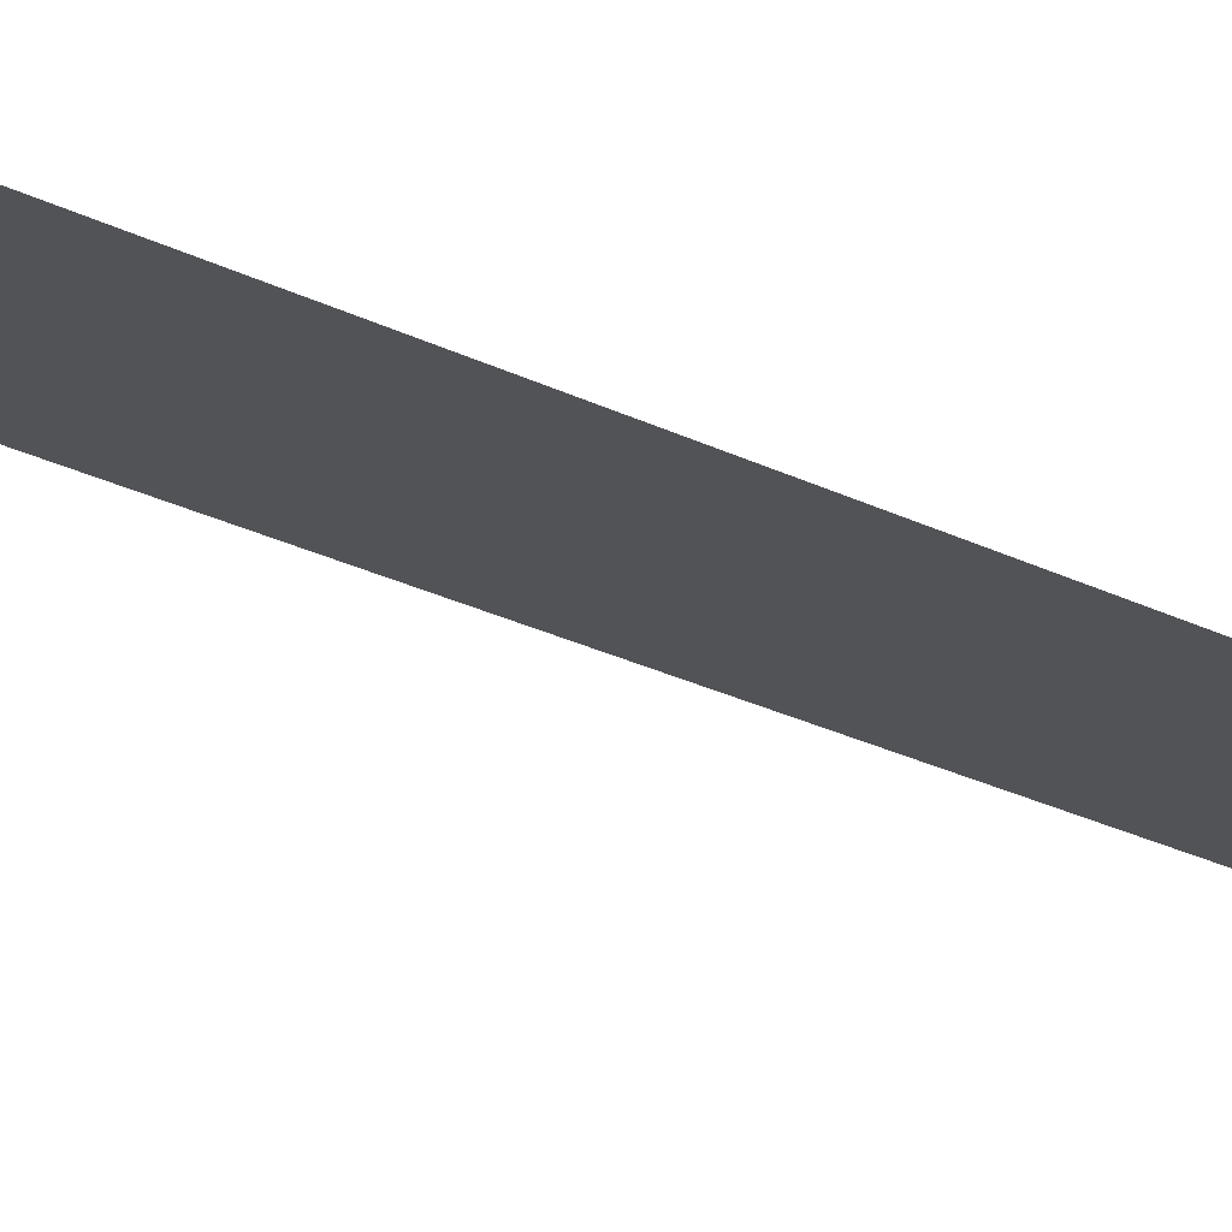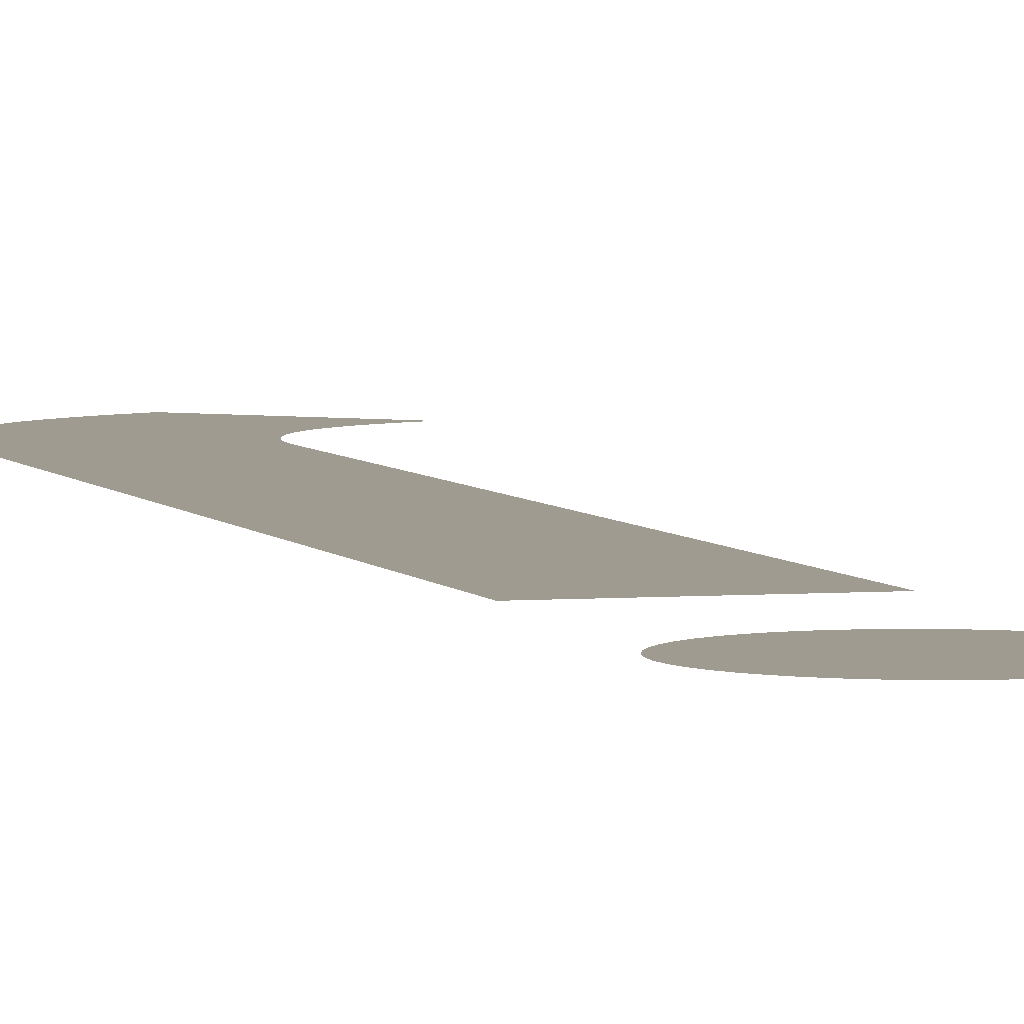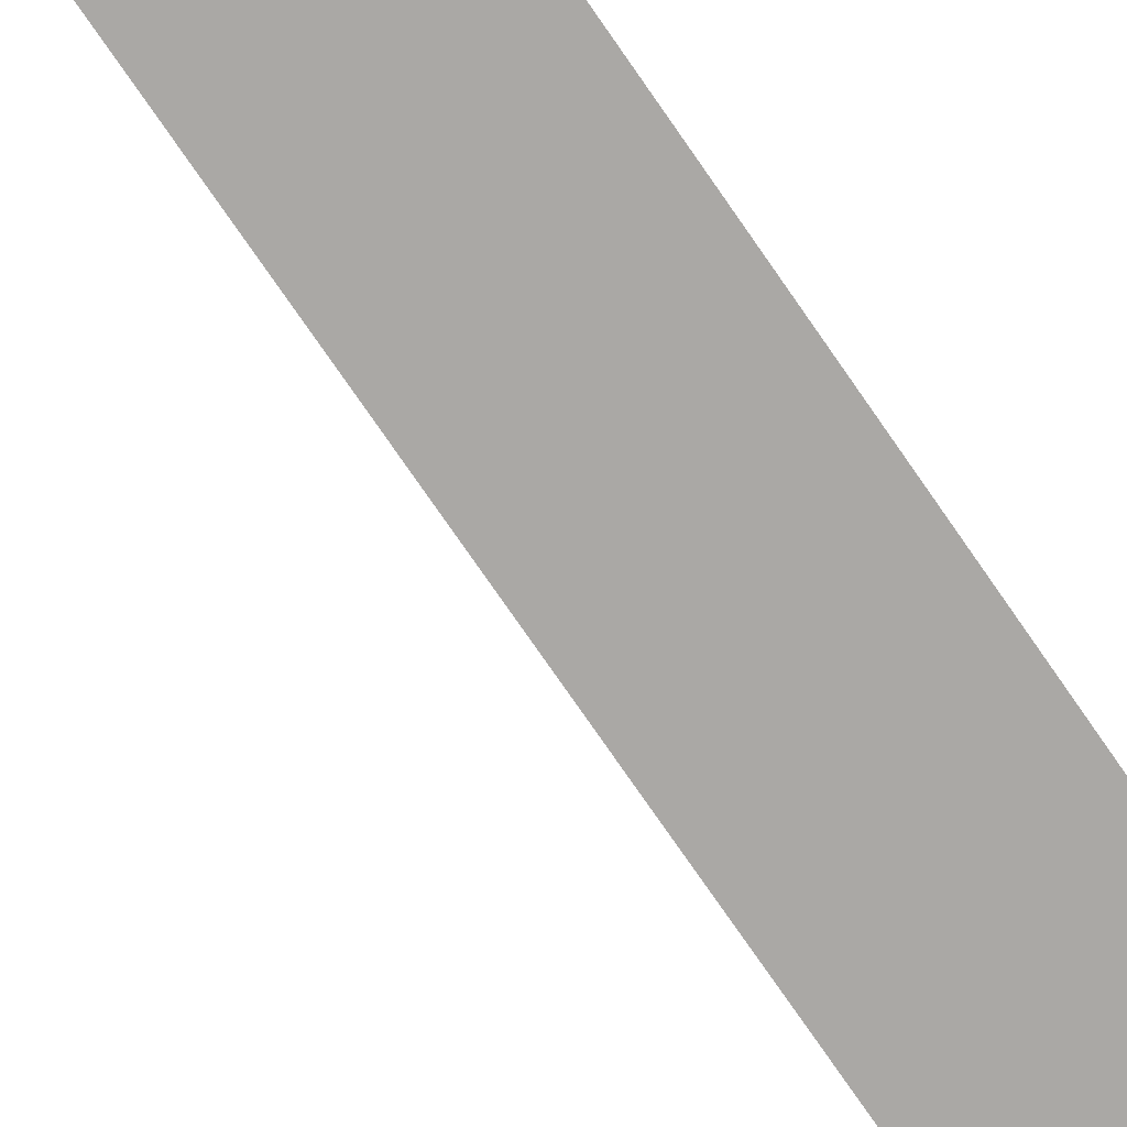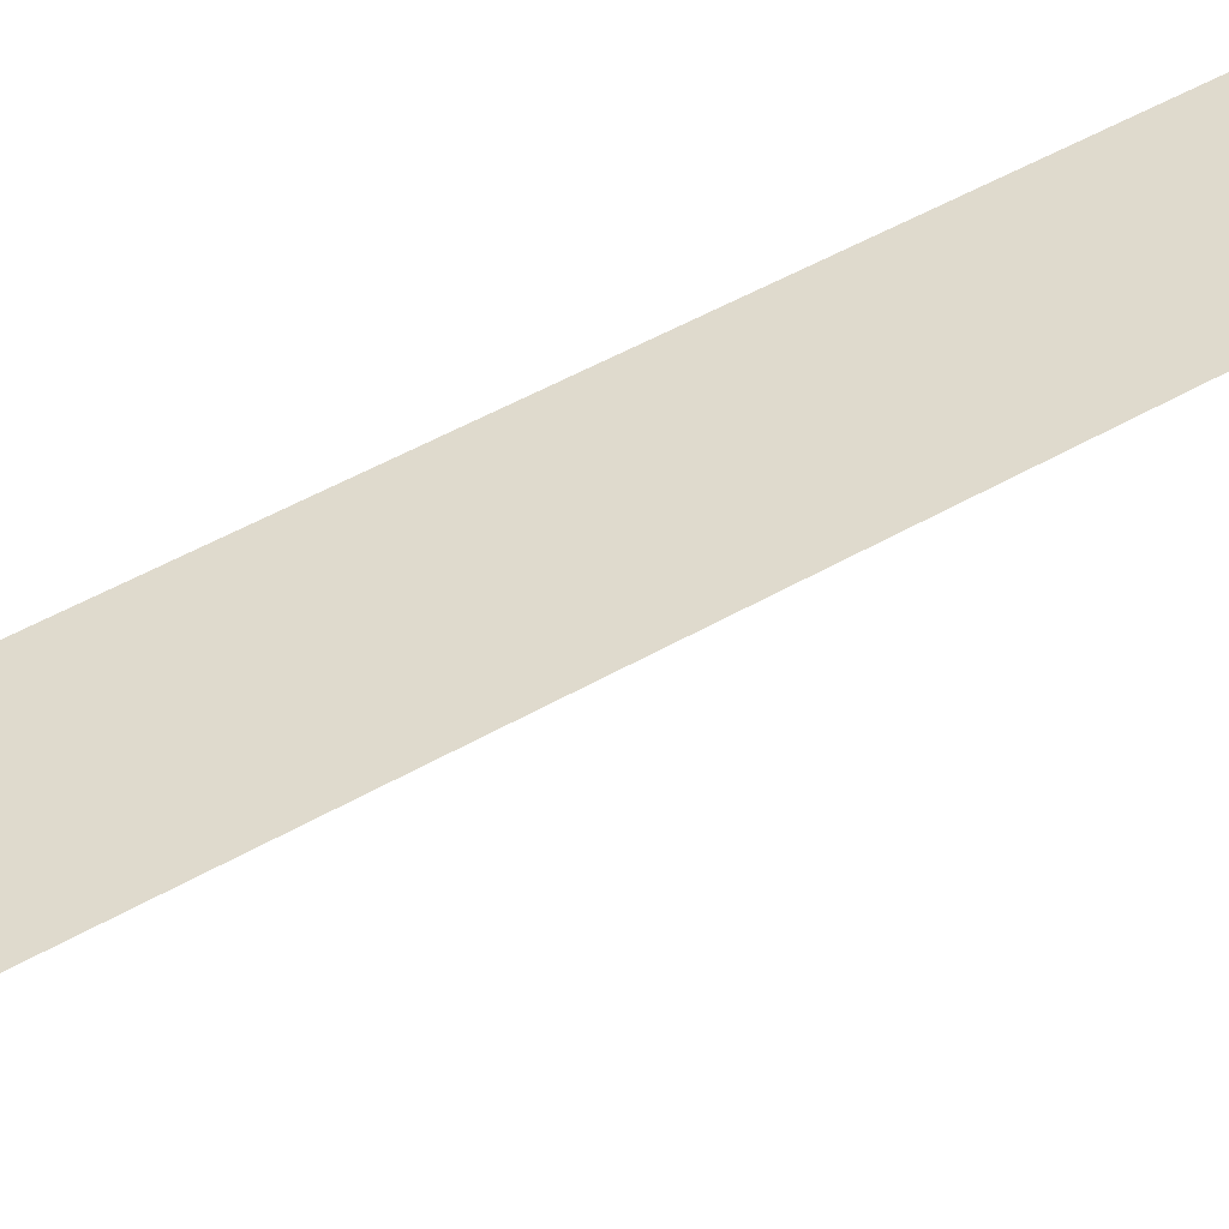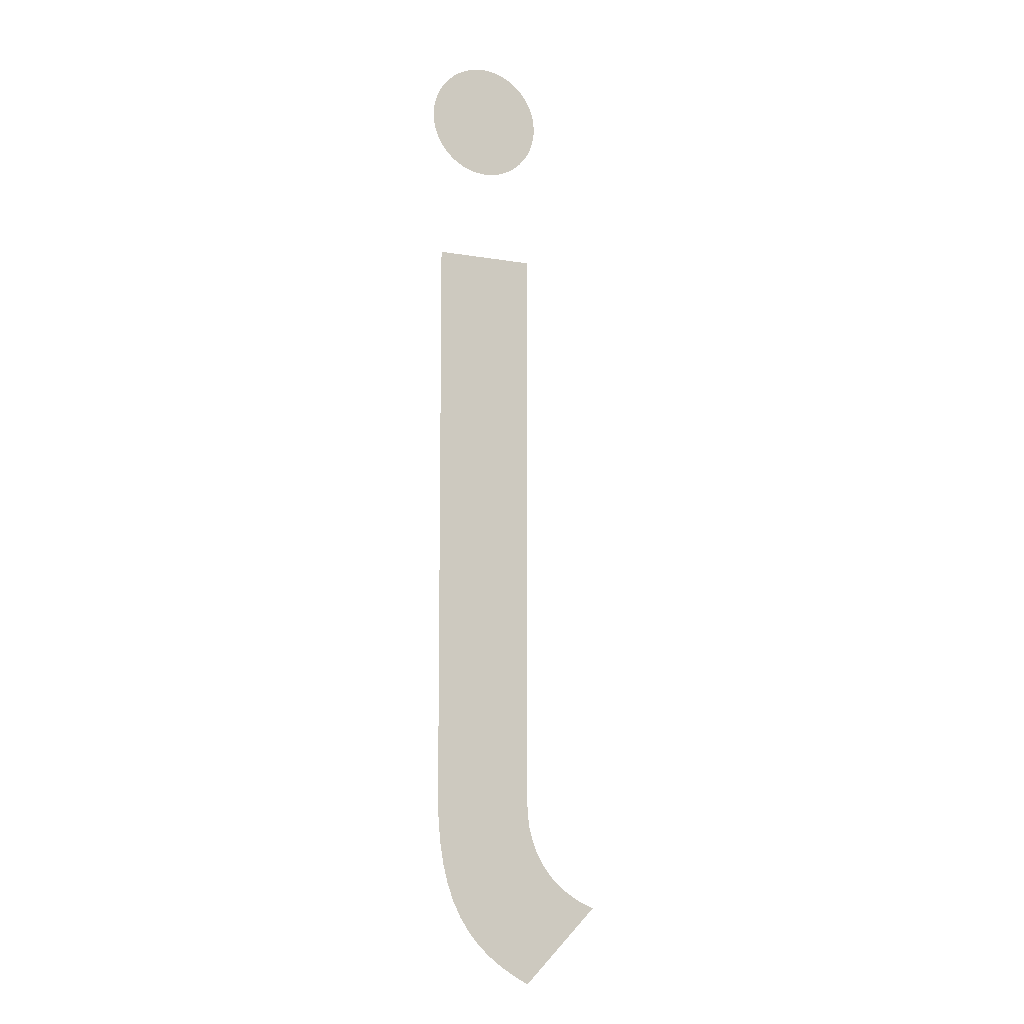
<metadata>
{"format":"obj","ext":"obj","renderer":"f3d","projection":"perspective","resolution":1024,"background":"white","views":[{"elev":-22.5,"azim":47.7,"up":"+Z"},{"elev":4.0,"azim":164.0,"up":"+Z"},{"elev":-75.2,"azim":34.5,"up":"+Z"},{"elev":32.7,"azim":-131.9,"up":"+Z"},{"elev":-9.1,"azim":155.4,"up":"+Y"}]}
</metadata>
<code>
o Text
v 0.159 0.585 -0
v 0.1585 0.5921 -0
v 0.1571 0.599 -0
v 0.1548 0.6055 -0
v 0.1517 0.6116 -0
v 0.1479 0.6173 -0
v 0.1434 0.6224 -0
v 0.1383 0.6269 -0
v 0.1326 0.6307 -0
v 0.1265 0.6338 -0
v 0.12 0.6361 -0
v 0.1131 0.6375 -0
v 0.106 0.638 -0
v 0.09886 0.6375 -0
v 0.09201 0.6361 -0
v 0.08548 0.6338 -0
v 0.07937 0.6307 -0
v 0.07373 0.6269 -0
v 0.06863 0.6224 -0
v 0.06413 0.6173 -0
v 0.0603 0.6116 -0
v 0.0572 0.6055 -0
v 0.05491 0.599 -0
v 0.05349 0.5921 -0
v 0.053 0.585 -0
v 0.05349 0.5779 -0
v 0.05491 0.571 -0
v 0.0572 0.5645 -0
v 0.0603 0.5584 -0
v 0.06413 0.5527 -0
v 0.06863 0.5476 -0
v 0.07373 0.5431 -0
v 0.07937 0.5393 -0
v 0.08548 0.5362 -0
v 0.09201 0.5339 -0
v 0.09886 0.5325 -0
v 0.106 0.532 -0
v 0.1131 0.5325 -0
v 0.12 0.5339 -0
v 0.1265 0.5362 -0
v 0.1326 0.5393 -0
v 0.1383 0.5431 -0
v 0.1434 0.5476 -0
v 0.1479 0.5527 -0
v 0.1517 0.5584 -0
v 0.1548 0.5645 -0
v 0.1571 0.571 -0
v 0.1585 0.5779 -0
v 0.15 0.449 -0
v 0.061 0.449 -0
v 0.061 -0.066 0
v 0.06043 -0.07813 0
v 0.05874 -0.08951 0
v 0.05602 -0.1002 0
v 0.0523 -0.1101 0
v 0.04765 -0.1193 0
v 0.04213 -0.1278 0
v 0.03579 -0.1355 0
v 0.0287 -0.1426 0
v 0.02092 -0.149 0
v 0.01251 -0.1547 0
v 0.003511 -0.1597 0
v -0.006 -0.164 0
v 0.061 -0.23 0
v 0.07515 -0.2217 0
v 0.08808 -0.2129 0
v 0.0998 -0.2033 0
v 0.1103 -0.1928 0
v 0.1196 -0.1812 0
v 0.1276 -0.1685 0
v 0.1344 -0.1544 0
v 0.14 -0.1389 0
v 0.1444 -0.1217 0
v 0.1475 -0.1028 0
v 0.1494 -0.08192 0
v 0.15 -0.059 0
f 51 49 50
f 51 76 49
f 51 75 76
f 52 75 51
f 53 75 52
f 53 74 75
f 54 74 53
f 55 74 54
f 55 73 74
f 56 73 55
f 57 73 56
f 57 72 73
f 58 72 57
f 59 72 58
f 59 71 72
f 60 71 59
f 61 71 60
f 61 70 71
f 62 70 61
f 63 70 62
f 64 70 63
f 64 69 70
f 64 68 69
f 64 67 68
f 64 66 67
f 64 65 66
f 14 12 13
f 14 11 12
f 15 11 14
f 15 10 11
f 16 10 15
f 16 9 10
f 17 9 16
f 17 8 9
f 18 8 17
f 18 7 8
f 19 7 18
f 19 6 7
f 20 6 19
f 20 5 6
f 21 5 20
f 21 4 5
f 22 4 21
f 22 3 4
f 23 3 22
f 23 2 3
f 24 2 23
f 24 1 2
f 25 1 24
f 26 1 25
f 26 48 1
f 26 47 48
f 27 47 26
f 27 46 47
f 28 46 27
f 28 45 46
f 29 45 28
f 29 44 45
f 30 44 29
f 30 43 44
f 31 43 30
f 31 42 43
f 32 42 31
f 32 41 42
f 33 41 32
f 33 40 41
f 34 40 33
f 34 39 40
f 35 39 34
f 35 38 39
f 36 38 35
f 36 37 38

</code>
